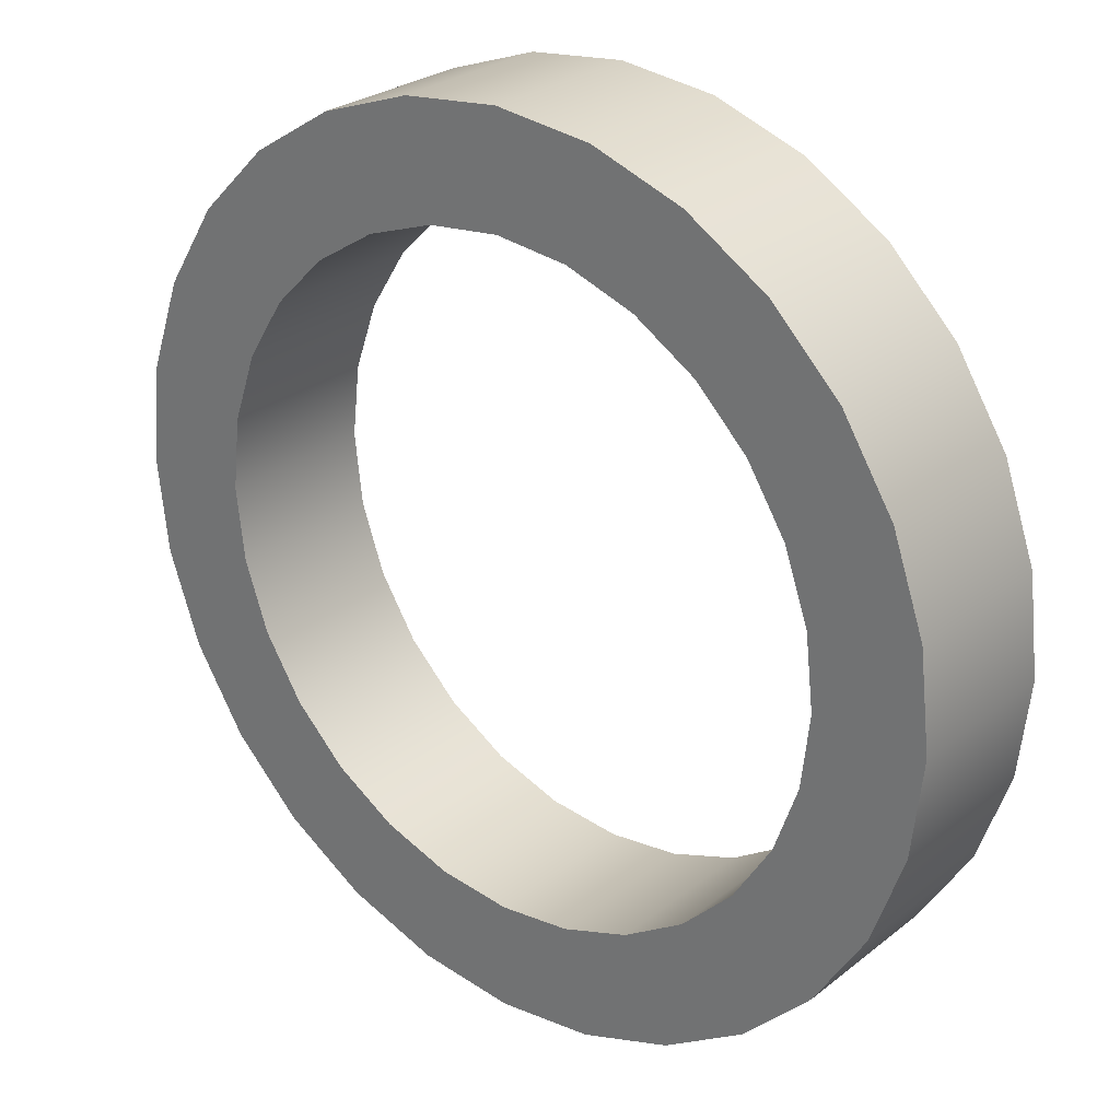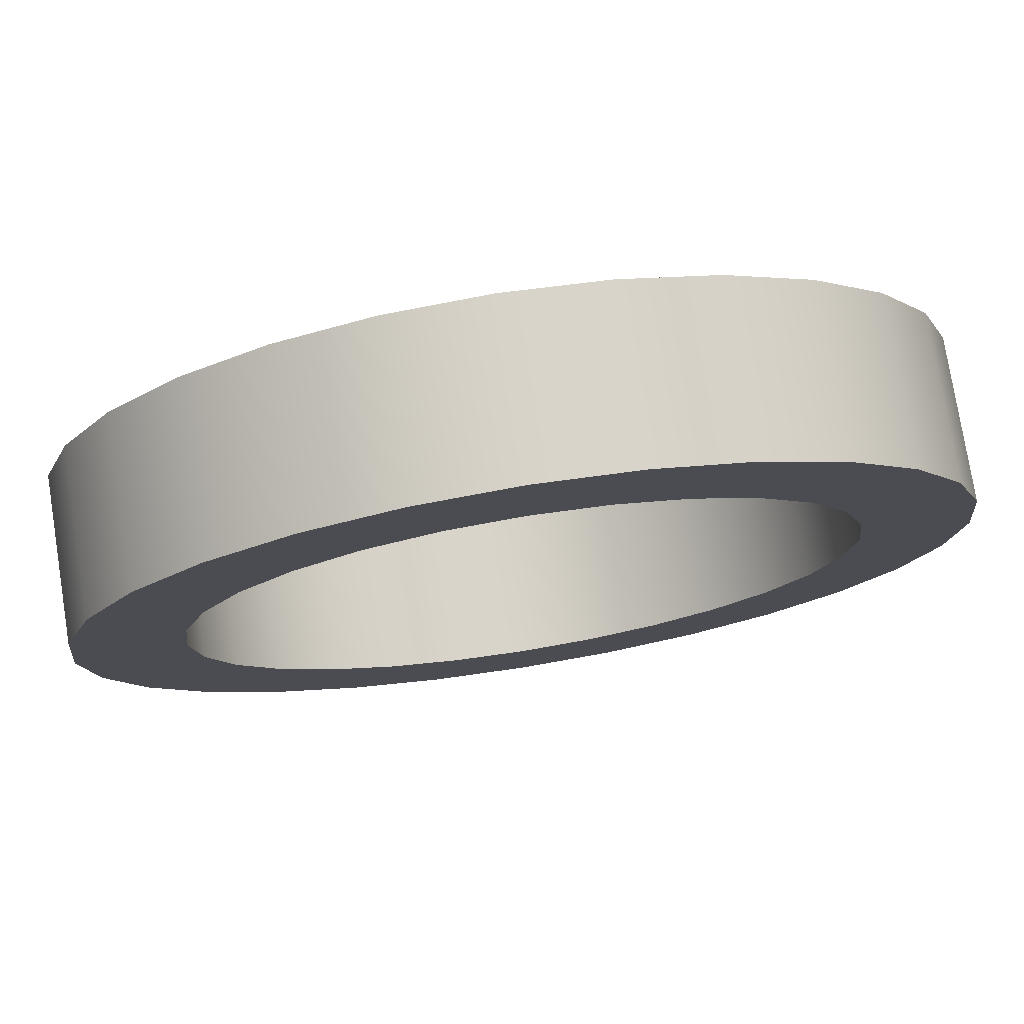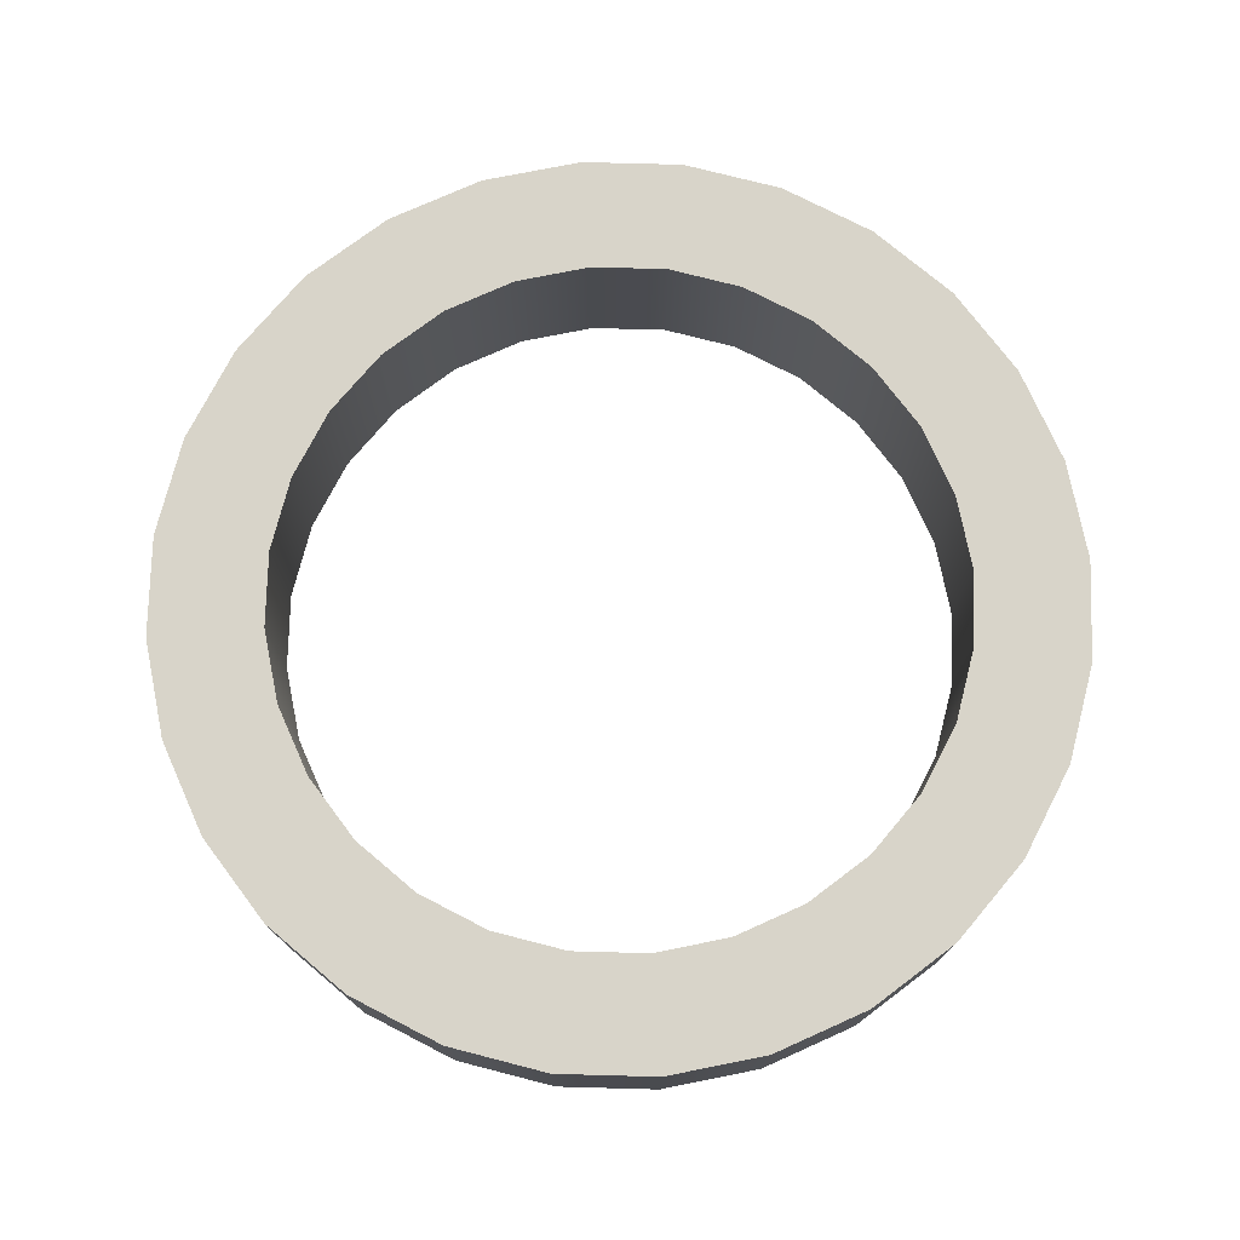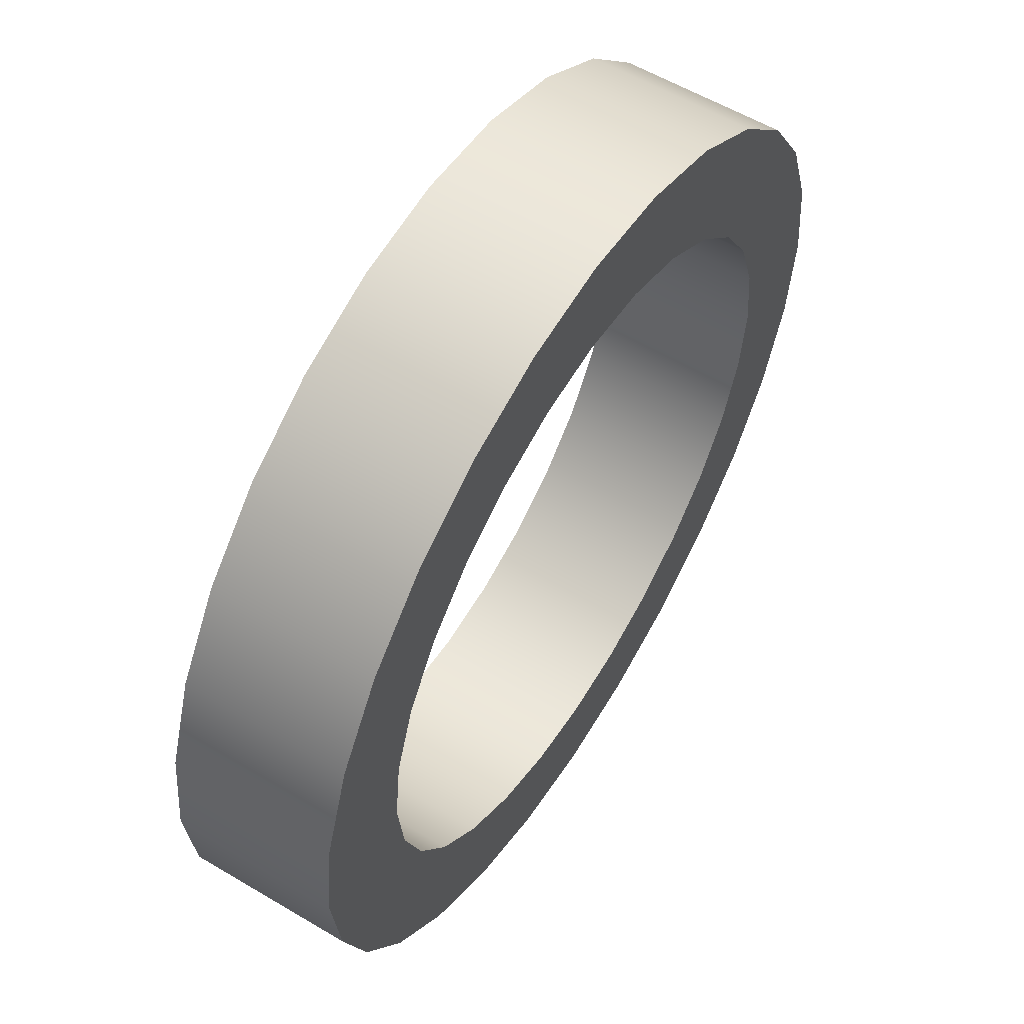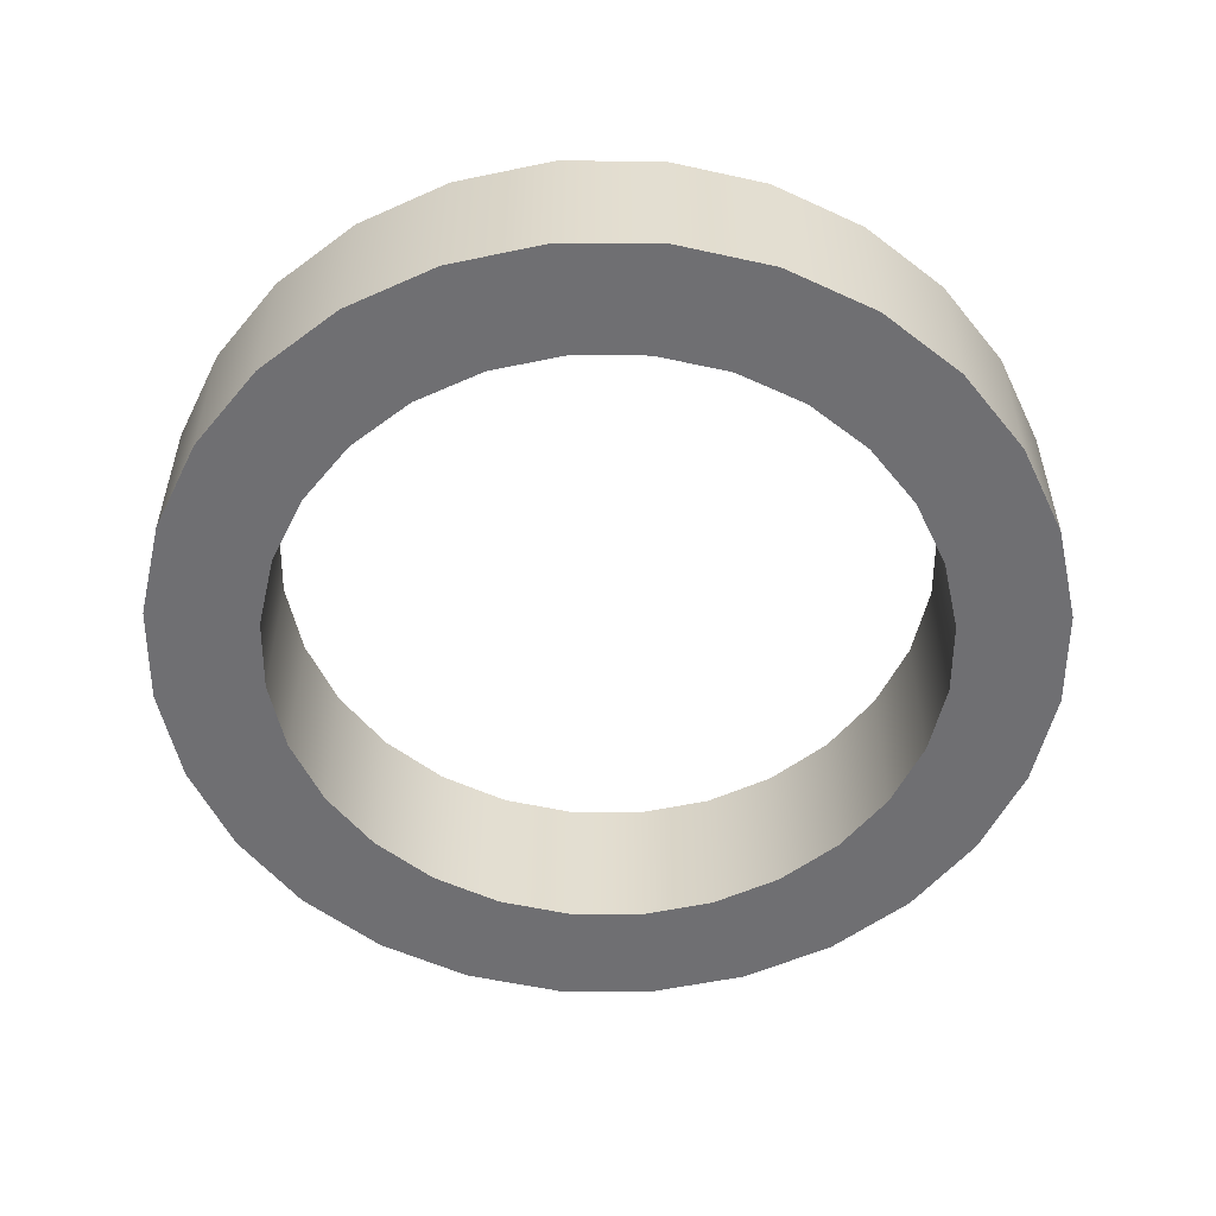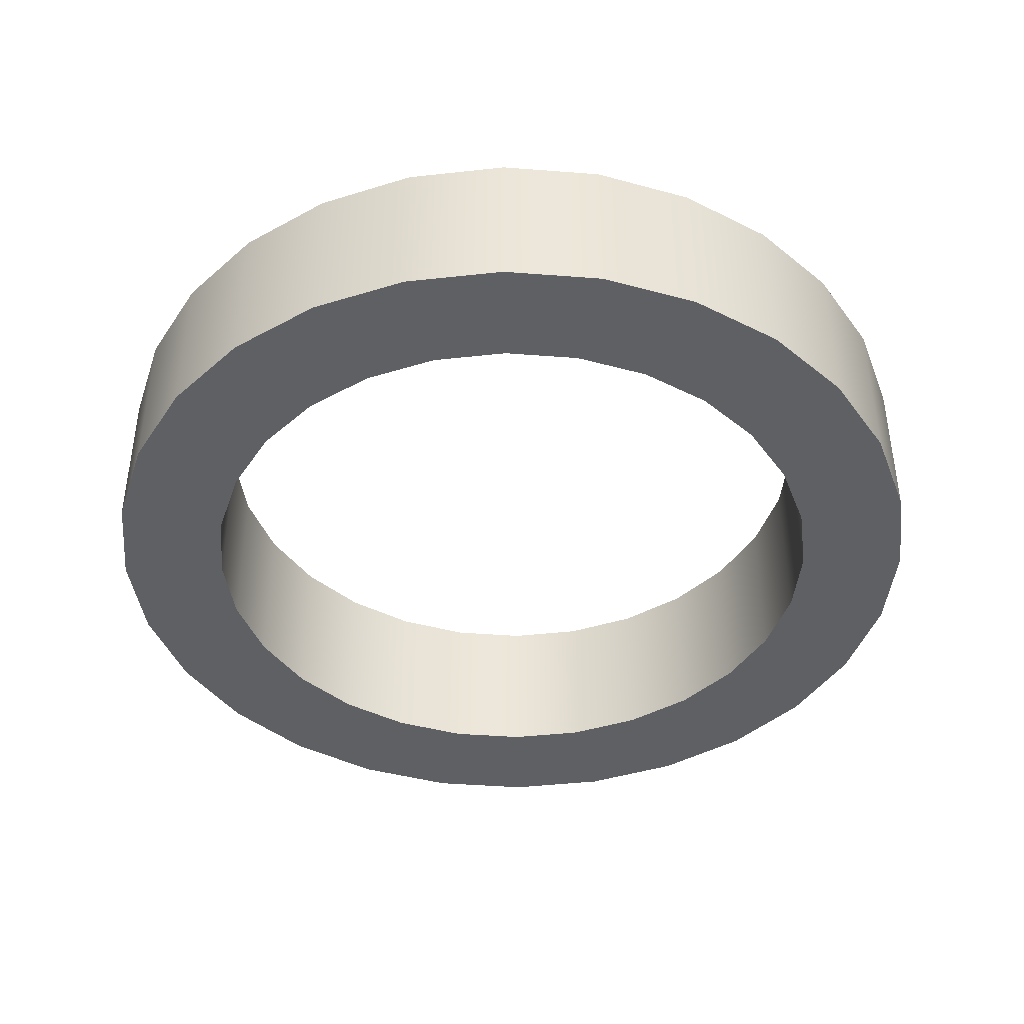
<metadata>
{"format":"obj","ext":"obj","renderer":"f3d","projection":"perspective","resolution":1024,"background":"white","views":[{"elev":27.0,"azim":39.7,"up":"+Z"},{"elev":76.9,"azim":-9.1,"up":"+Z"},{"elev":75.6,"azim":123.7,"up":"+Y"},{"elev":57.5,"azim":-58.3,"up":"+Z"},{"elev":-54.7,"azim":96.1,"up":"+Y"},{"elev":-42.2,"azim":104.0,"up":"+Y"}]}
</metadata>
<code>
o RING2
v -1.549 0.3905 0.3536
v -1.432 0.3905 0.6894
v -1.242 0.3905 0.9907
v -0.9907 0.3905 1.242
v -0.6895 0.3905 1.432
v -0.3536 0.3905 1.549
v -3.1e-05 0.3905 1.589
v 0.3535 0.3905 1.549
v 0.6894 0.3905 1.432
v 0.9907 0.3905 1.242
v 1.242 0.3905 0.9907
v 1.432 0.3905 0.6894
v 1.549 0.3905 0.3536
v 1.589 0.3905 -1e-06
v 1.549 0.3905 -0.3536
v 1.432 0.3905 -0.6894
v 1.242 0.3905 -0.9907
v 0.9907 0.3905 -1.242
v 0.6894 0.3905 -1.432
v 0.3535 0.3905 -1.549
v -3.1e-05 0.3905 -1.589
v -0.3536 0.3905 -1.549
v -0.6895 0.3905 -1.432
v -0.9907 0.3905 -1.242
v -1.242 0.3905 -0.9907
v -1.432 0.3905 -0.6894
v -1.549 0.3905 -0.3536
v -1.589 0.3905 3e-06
v -1.549 -0.3905 0.3536
v -1.589 -0.3905 3e-06
v -1.432 -0.3905 0.6894
v -1.242 -0.3905 0.9907
v -0.9907 -0.3905 1.242
v -0.6895 -0.3905 1.432
v -0.3536 -0.3905 1.549
v -3.1e-05 -0.3905 1.589
v 0.3535 -0.3905 1.549
v 0.6894 -0.3905 1.432
v 0.9907 -0.3905 1.242
v 1.242 -0.3905 0.9907
v 1.432 -0.3905 0.6894
v 1.549 -0.3905 0.3536
v 1.589 -0.3905 -1e-06
v 1.549 -0.3905 -0.3536
v 1.432 -0.3905 -0.6894
v 1.242 -0.3905 -0.9907
v 0.9907 -0.3905 -1.242
v 0.6894 -0.3905 -1.432
v 0.3535 -0.3905 -1.549
v -3.1e-05 -0.3905 -1.589
v -0.3536 -0.3905 -1.549
v -0.6895 -0.3905 -1.432
v -0.9907 -0.3905 -1.242
v -1.242 -0.3905 -0.9907
v -1.432 -0.3905 -0.6894
v -1.549 -0.3905 -0.3536
v -2.063 -0.3905 0.4709
v -2.063 0.3905 0.4709
v -2.116 0.3905 3e-06
v -2.116 -0.3905 3e-06
v -1.907 -0.3905 0.9182
v -1.907 0.3905 0.9182
v -1.655 -0.3905 1.319
v -1.655 0.3905 1.319
v -1.32 -0.3905 1.655
v -1.32 0.3905 1.655
v -0.9183 -0.3905 1.907
v -0.9183 0.3905 1.907
v -0.471 -0.3905 2.063
v -0.471 0.3905 2.063
v -3.1e-05 -0.3905 2.116
v -3.1e-05 0.3905 2.116
v 0.4709 -0.3905 2.063
v 0.4709 0.3905 2.063
v 0.9182 -0.3905 1.907
v 0.9182 0.3905 1.907
v 1.319 -0.3905 1.655
v 1.319 0.3905 1.655
v 1.655 -0.3905 1.319
v 1.655 0.3905 1.319
v 1.907 -0.3905 0.9182
v 1.907 0.3905 0.9182
v 2.063 -0.3905 0.4709
v 2.063 0.3905 0.4709
v 2.116 -0.3905 -3e-06
v 2.116 0.3905 -3e-06
v 2.063 -0.3905 -0.4709
v 2.063 0.3905 -0.4709
v 1.907 -0.3905 -0.9182
v 1.907 0.3905 -0.9182
v 1.655 -0.3905 -1.319
v 1.655 0.3905 -1.319
v 1.319 -0.3905 -1.655
v 1.319 0.3905 -1.655
v 0.9182 -0.3905 -1.907
v 0.9182 0.3905 -1.907
v 0.4709 -0.3905 -2.063
v 0.4709 0.3905 -2.063
v -3.1e-05 -0.3905 -2.116
v -3.1e-05 0.3905 -2.116
v -0.471 -0.3905 -2.063
v -0.471 0.3905 -2.063
v -0.9183 -0.3905 -1.907
v -0.9183 0.3905 -1.907
v -1.32 -0.3905 -1.655
v -1.32 0.3905 -1.655
v -1.655 -0.3905 -1.319
v -1.655 0.3905 -1.319
v -1.907 -0.3905 -0.9182
v -1.907 0.3905 -0.9182
v -2.063 -0.3905 -0.4709
v -2.063 0.3905 -0.4709
f 29 30 28 1
f 31 29 1 2
f 32 31 2 3
f 33 32 3 4
f 34 33 4 5
f 35 34 5 6
f 36 35 6 7
f 37 36 7 8
f 38 37 8 9
f 39 38 9 10
f 40 39 10 11
f 41 40 11 12
f 42 41 12 13
f 43 42 13 14
f 44 43 14 15
f 45 44 15 16
f 46 45 16 17
f 47 46 17 18
f 48 47 18 19
f 49 48 19 20
f 50 49 20 21
f 51 50 21 22
f 52 51 22 23
f 53 52 23 24
f 54 53 24 25
f 55 54 25 26
f 56 55 26 27
f 30 56 27 28
f 18 94 96 19
f 30 29 57 60
f 29 31 61 57
f 18 17 92 94
f 31 32 63 61
f 32 33 65 63
f 17 16 90 92
f 33 34 67 65
f 34 35 69 67
f 16 15 88 90
f 35 36 71 69
f 36 37 73 71
f 15 14 86 88
f 37 38 75 73
f 38 39 77 75
f 14 13 84 86
f 39 40 79 77
f 40 41 81 79
f 13 12 82 84
f 41 42 83 81
f 42 43 85 83
f 12 11 80 82
f 43 44 87 85
f 44 45 89 87
f 11 10 78 80
f 25 108 110 26
f 26 110 112 27
f 1 58 62 2
f 27 112 59 28
f 56 30 60 111
f 2 62 64 3
f 3 64 66 4
f 4 66 68 5
f 5 68 70 6
f 19 96 98 20
f 6 70 72 7
f 20 98 100 21
f 7 72 74 8
f 21 100 102 22
f 8 74 76 9
f 22 102 104 23
f 10 9 76 78
f 23 104 106 24
f 24 106 108 25
f 57 58 59 60
f 61 62 58 57
f 63 64 62 61
f 65 66 64 63
f 67 68 66 65
f 69 70 68 67
f 71 72 70 69
f 73 74 72 71
f 75 76 74 73
f 77 78 76 75
f 79 80 78 77
f 81 82 80 79
f 83 84 82 81
f 85 86 84 83
f 87 88 86 85
f 89 90 88 87
f 91 92 90 89
f 93 94 92 91
f 95 96 94 93
f 97 98 96 95
f 99 100 98 97
f 101 102 100 99
f 103 104 102 101
f 105 106 104 103
f 107 108 106 105
f 109 110 108 107
f 111 112 110 109
f 60 59 112 111
f 55 56 111 109
f 54 55 109 107
f 53 54 107 105
f 52 53 105 103
f 51 52 103 101
f 50 51 101 99
f 49 50 99 97
f 48 49 97 95
f 47 48 95 93
f 46 47 93 91
f 45 46 91 89
f 28 59 58 1

</code>
